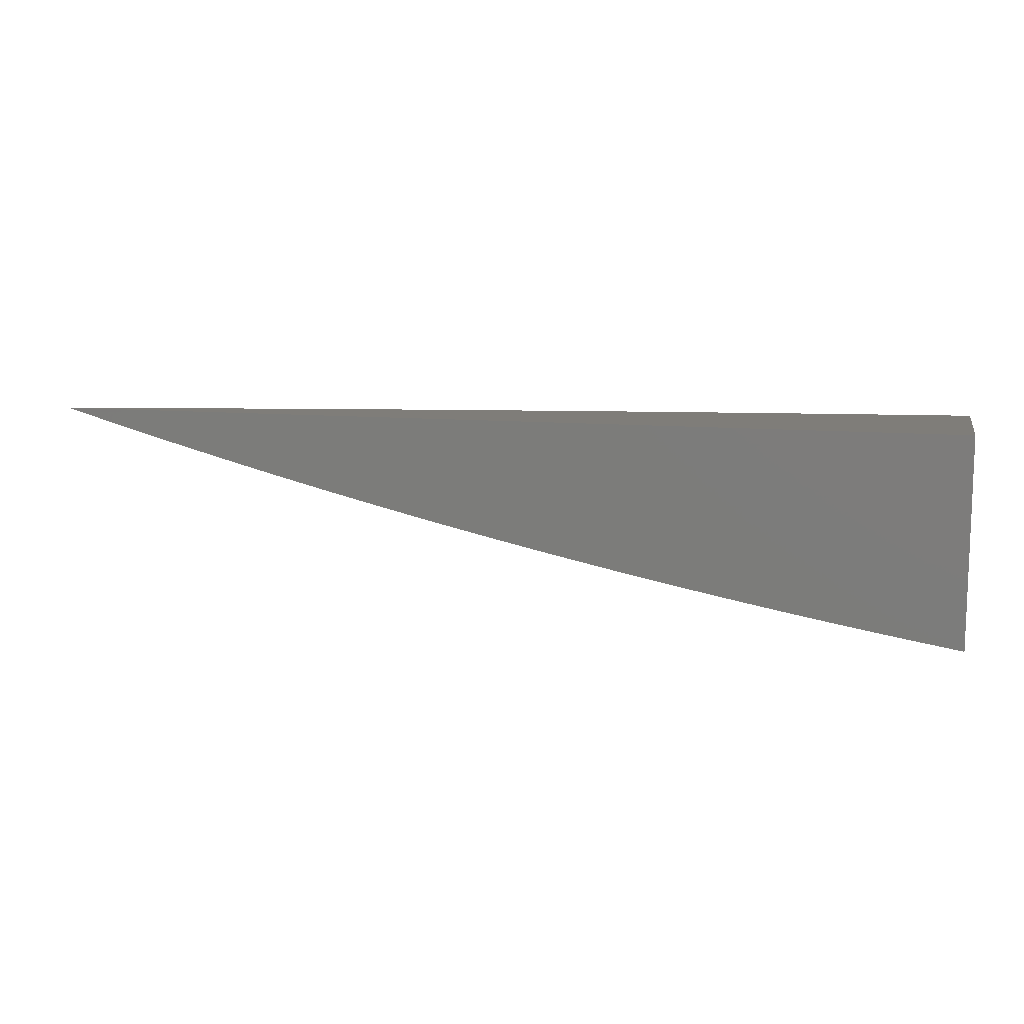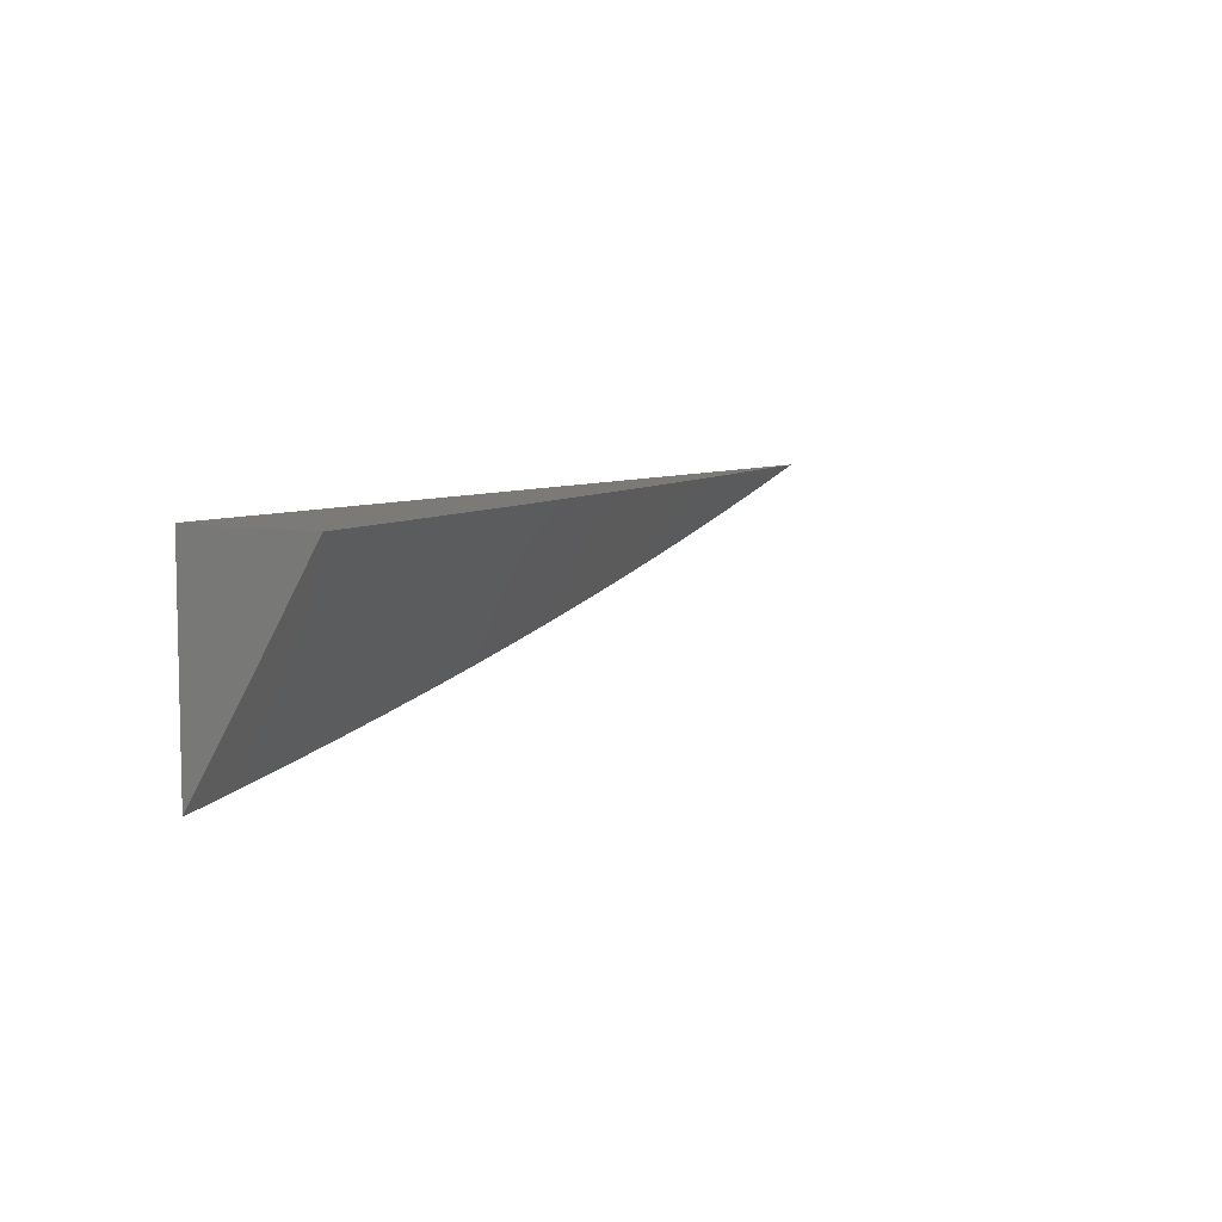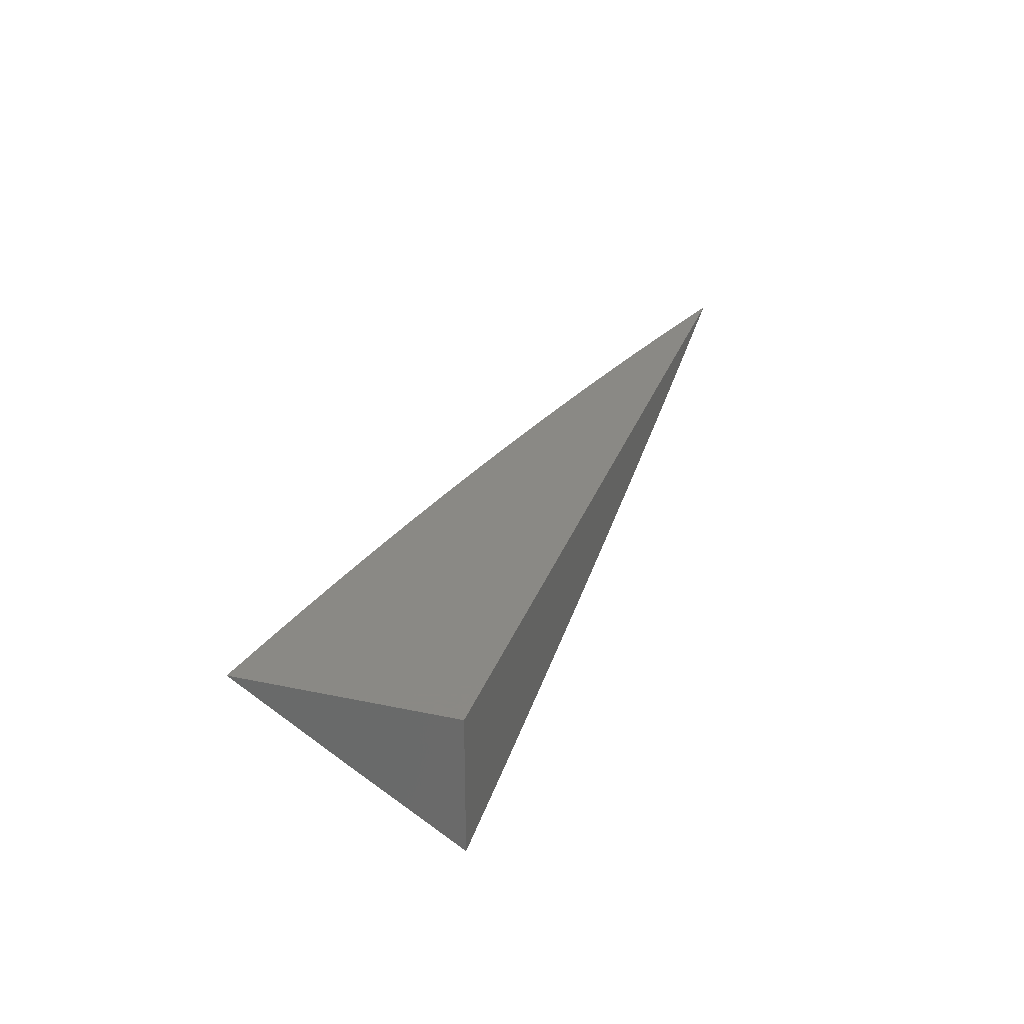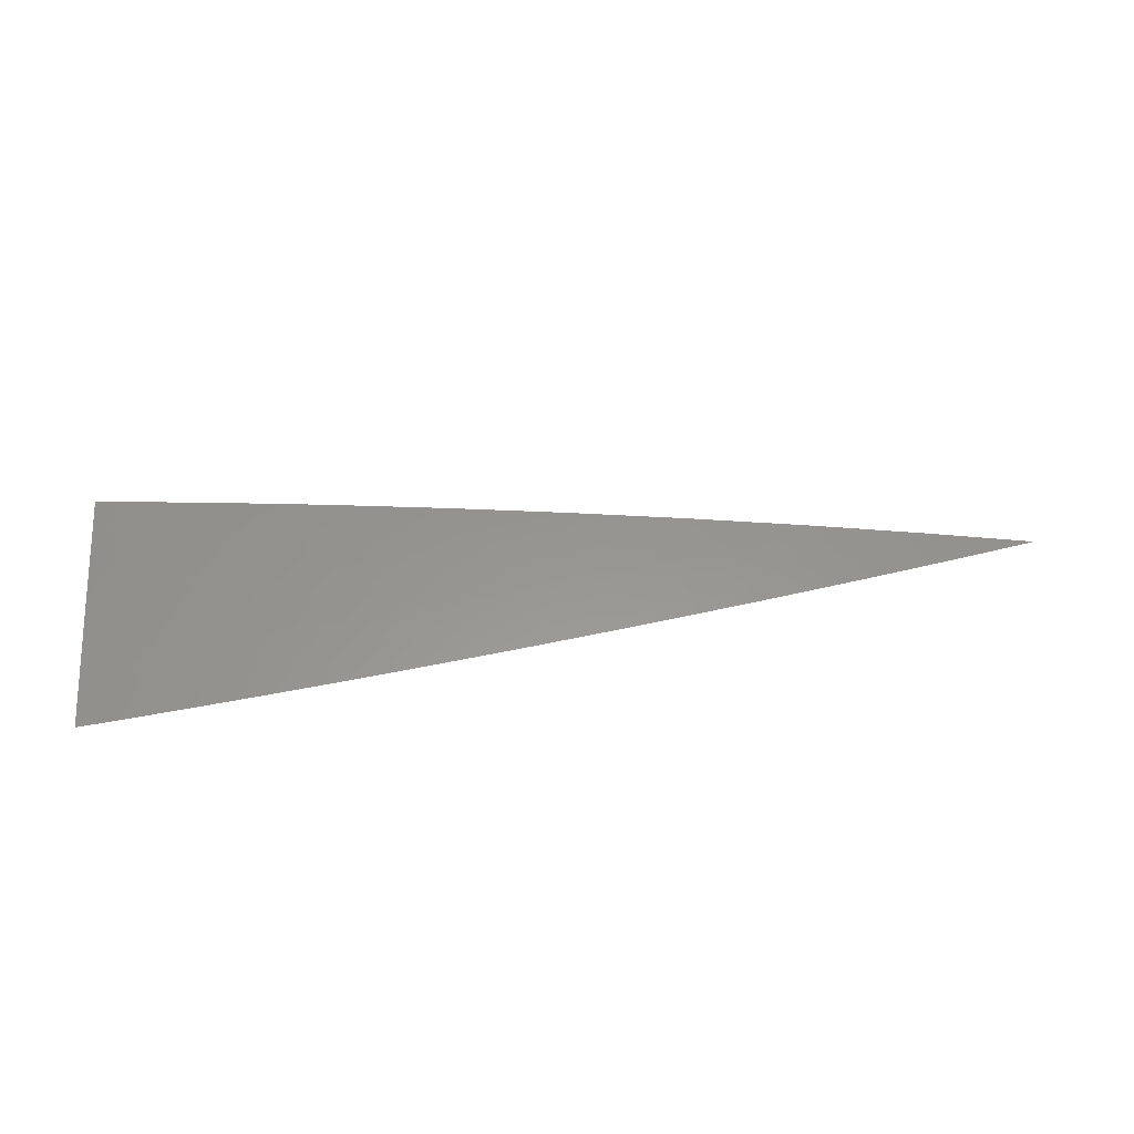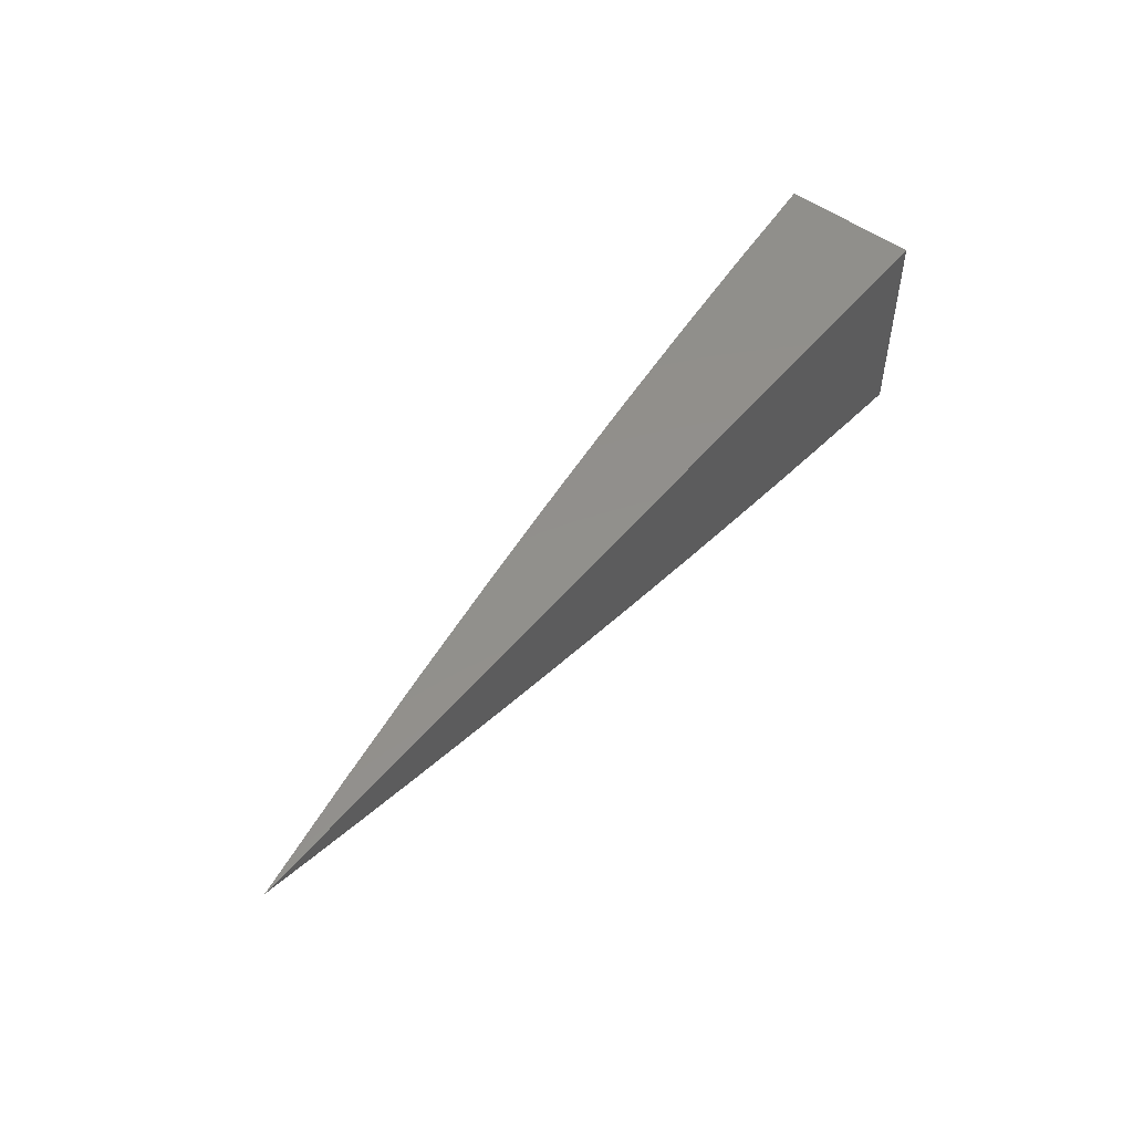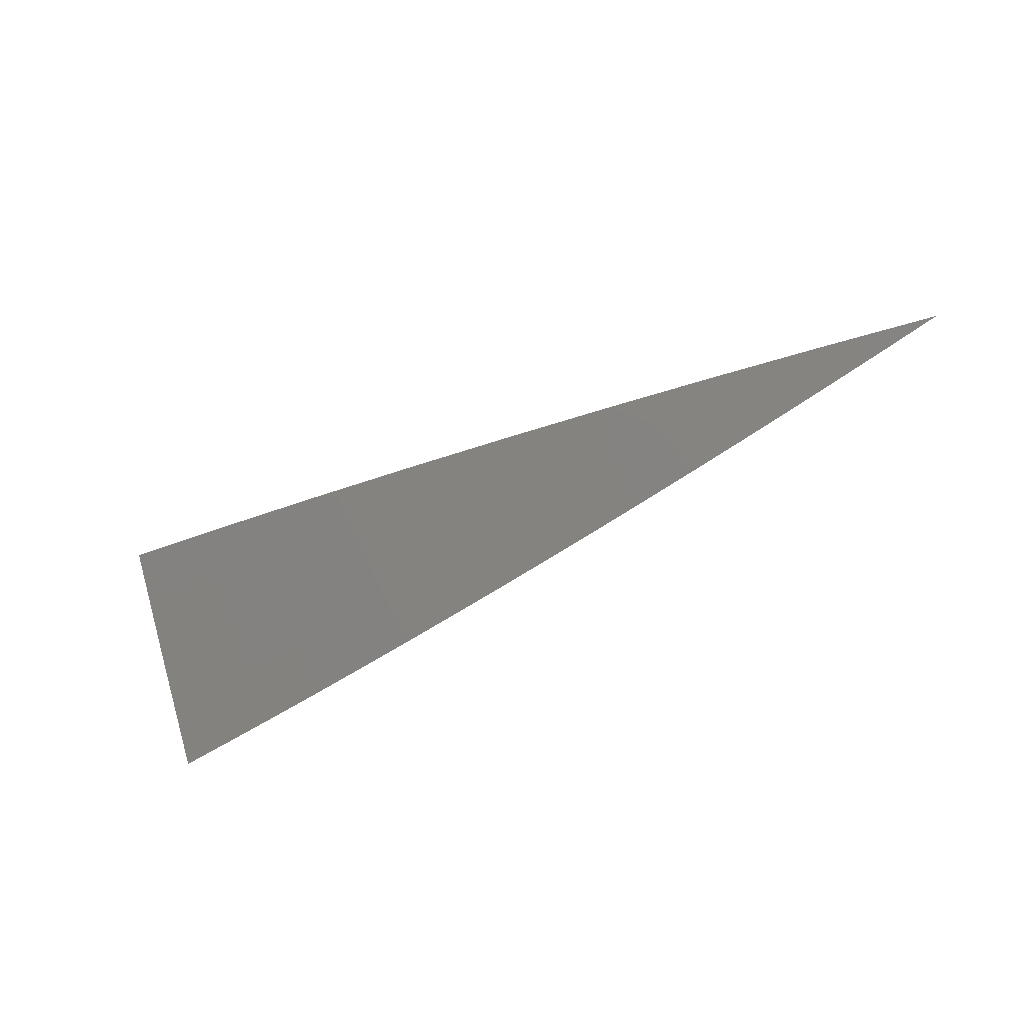
<metadata>
{"format":"stl","ext":"stl","renderer":"f3d","projection":"perspective","resolution":1024,"background":"white","views":[{"elev":11.1,"azim":12.1,"up":"+Y"},{"elev":7.0,"azim":122.8,"up":"+Y"},{"elev":28.9,"azim":107.6,"up":"+Z"},{"elev":-64.8,"azim":-174.3,"up":"+Y"},{"elev":52.2,"azim":-51.5,"up":"+Y"},{"elev":-45.0,"azim":-149.4,"up":"+Y"}]}
</metadata>
<code>
# stl→obj: 53 verts, 102 faces
v -1 -6.091 -10.06
v -1 -6.18 -10
v -1.042 -6.129 -10.03
v -1.05 -6.172 -10
v -1.09 -6.12 -10.03
v -1.1 -6.164 -10
v -1.139 -6.111 -10.03
v -1.15 -6.154 -10
v -1.188 -6.102 -10.03
v -1.199 -6.145 -10
v -1.237 -6.092 -10.03
v -1.249 -6.135 -10
v -1.286 -6.082 -10.03
v -1.298 -6.125 -10
v -1.335 -6.072 -10.03
v -1.348 -6.114 -10
v -1.384 -6.061 -10.03
v -1.397 -6.103 -10
v -1.433 -6.049 -10.03
v -1.446 -6.091 -10
v -1.482 -6.037 -10.03
v -1.496 -6.08 -10
v -1.531 -6.025 -10.03
v -1.545 -6.067 -10
v -1.58 -6.012 -10.03
v -1.594 -6.055 -10
v -1.592 -6 -10.04
v -1.642 -6.042 -10
v -1.69 -6 -10.02
v -1.691 -6.028 -10
v -1.74 -6.014 -10
v -1.788 -6 -10
v -1.494 -6 -10.05
v -1.395 -6 -10.07
v -1.422 -6.006 -10.06
v -1.374 -6.017 -10.06
v -1.297 -6 -10.08
v -1.325 -6.028 -10.06
v -1.276 -6.039 -10.06
v -1.219 -6.005 -10.09
v -1.198 -6 -10.09
v -1.171 -6.015 -10.09
v -1.099 -6 -10.11
v -1.123 -6.024 -10.09
v -1.075 -6.032 -10.09
v -1.082 -6.076 -10.06
v -1.034 -6.085 -10.06
v -1 -6 -10.12
v -1.027 -6.041 -10.09
v -1.131 -6.068 -10.06
v -1.179 -6.058 -10.06
v -1.228 -6.049 -10.06
v -1 -6 -10
f 1 2 3
f 3 2 4
f 3 4 5
f 5 4 6
f 5 6 7
f 7 6 8
f 7 8 9
f 9 8 10
f 9 10 11
f 11 10 12
f 11 12 13
f 13 12 14
f 13 14 15
f 15 14 16
f 15 16 17
f 17 16 18
f 17 18 19
f 19 18 20
f 19 20 21
f 21 20 22
f 21 22 23
f 23 22 24
f 23 24 25
f 25 24 26
f 25 26 27
f 27 26 28
f 27 28 29
f 29 28 30
f 29 30 31
f 31 32 29
f 27 33 25
f 25 33 23
f 34 35 33
f 33 35 21
f 33 21 23
f 35 34 36
f 36 34 37
f 36 37 38
f 38 37 39
f 38 39 13
f 13 39 11
f 39 37 40
f 40 37 41
f 40 41 42
f 42 41 43
f 42 43 44
f 44 43 45
f 44 45 46
f 46 45 47
f 46 47 3
f 3 47 1
f 43 48 45
f 45 48 49
f 45 49 47
f 47 49 1
f 48 1 49
f 3 5 46
f 46 5 50
f 46 50 44
f 44 50 42
f 5 7 50
f 50 7 51
f 50 51 42
f 42 51 40
f 7 9 51
f 51 9 52
f 51 52 40
f 40 52 39
f 39 52 11
f 11 52 9
f 36 38 15
f 15 38 13
f 35 36 17
f 17 36 15
f 21 35 19
f 19 35 17
f 48 43 53
f 53 43 41
f 53 41 37
f 37 34 53
f 53 34 33
f 53 33 27
f 27 29 53
f 53 29 32
f 32 31 53
f 53 31 30
f 53 30 28
f 28 26 53
f 53 26 24
f 53 24 22
f 22 20 53
f 53 20 18
f 53 18 16
f 16 14 53
f 53 14 12
f 53 12 10
f 10 8 53
f 53 8 6
f 53 6 4
f 4 2 53
f 2 1 53
f 53 1 48

</code>
